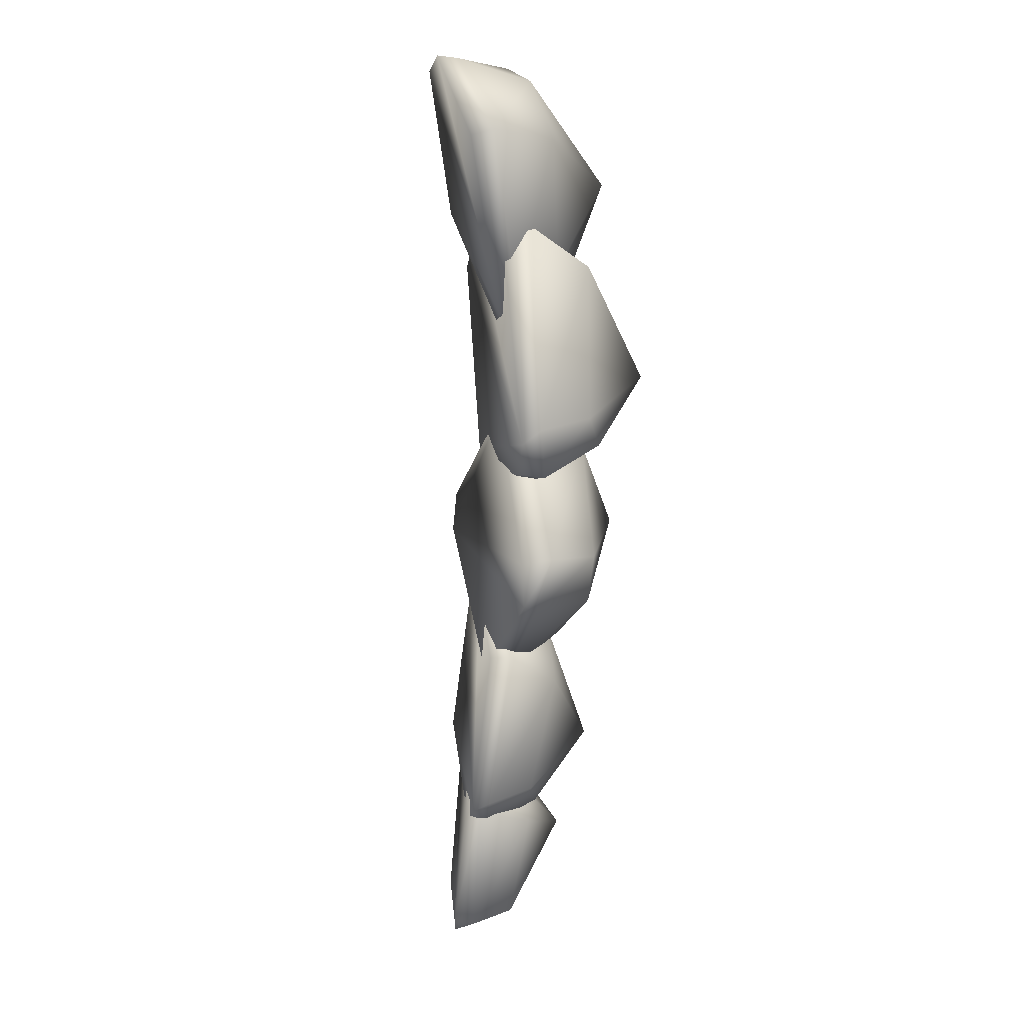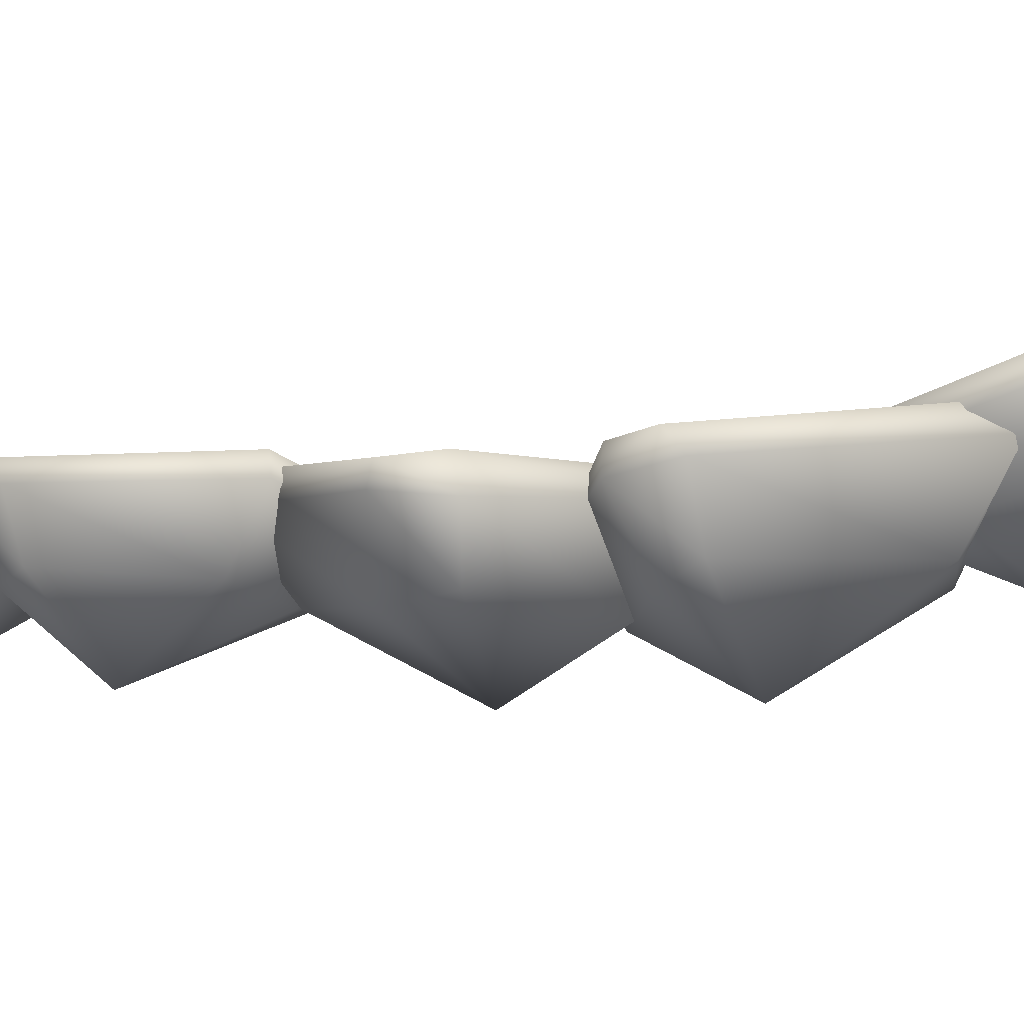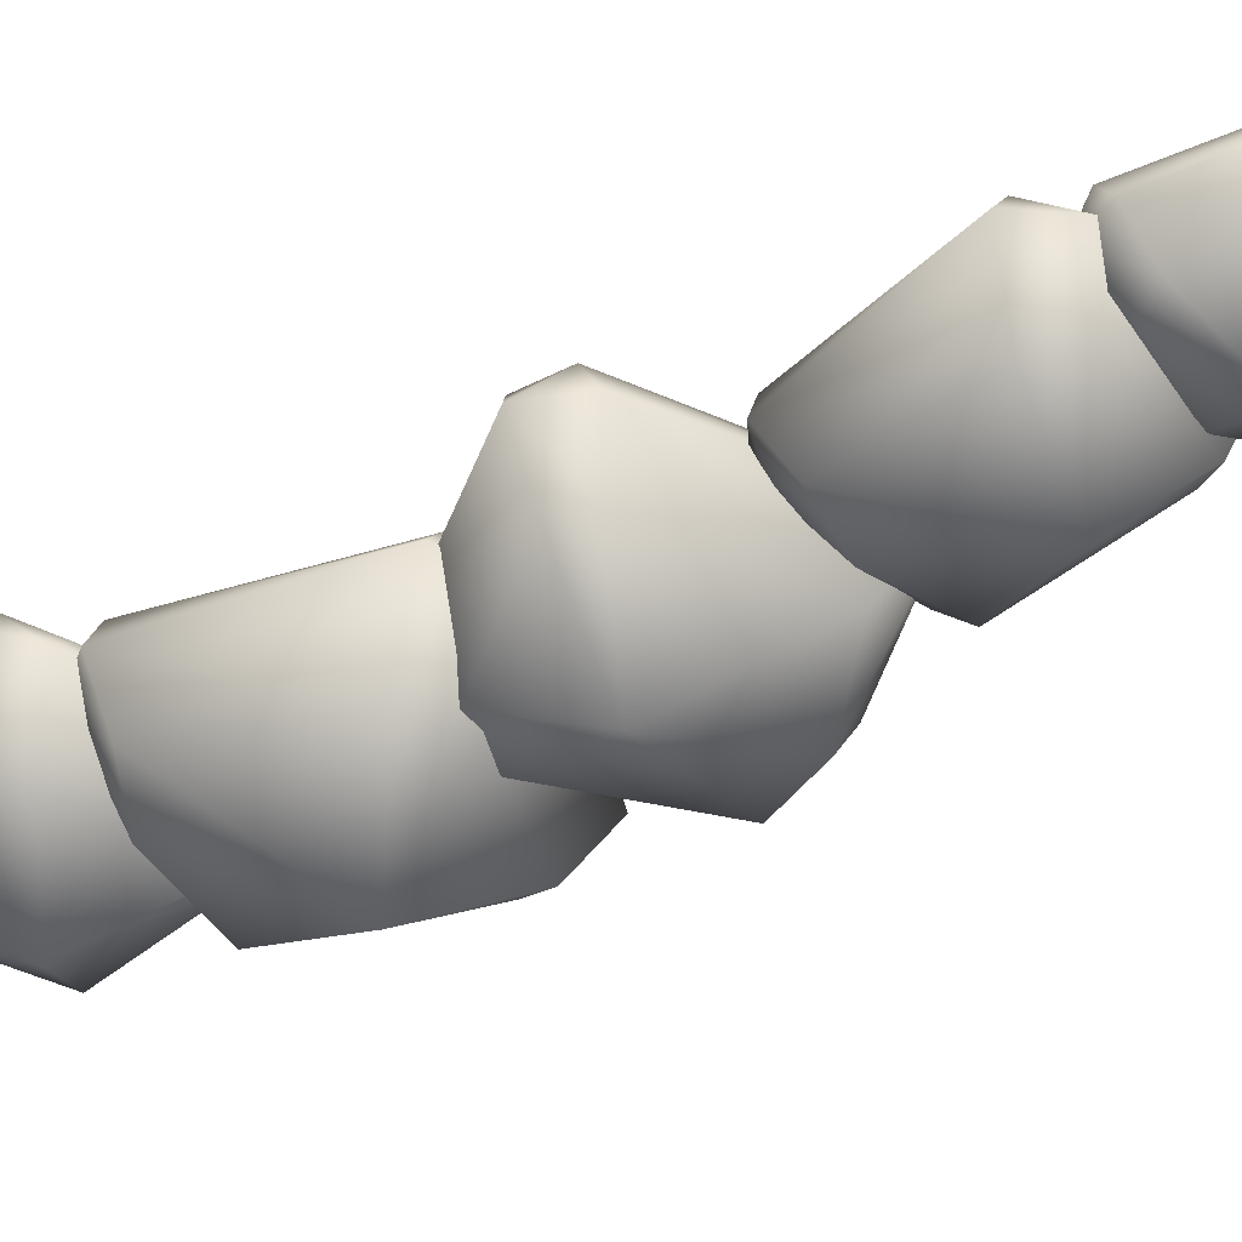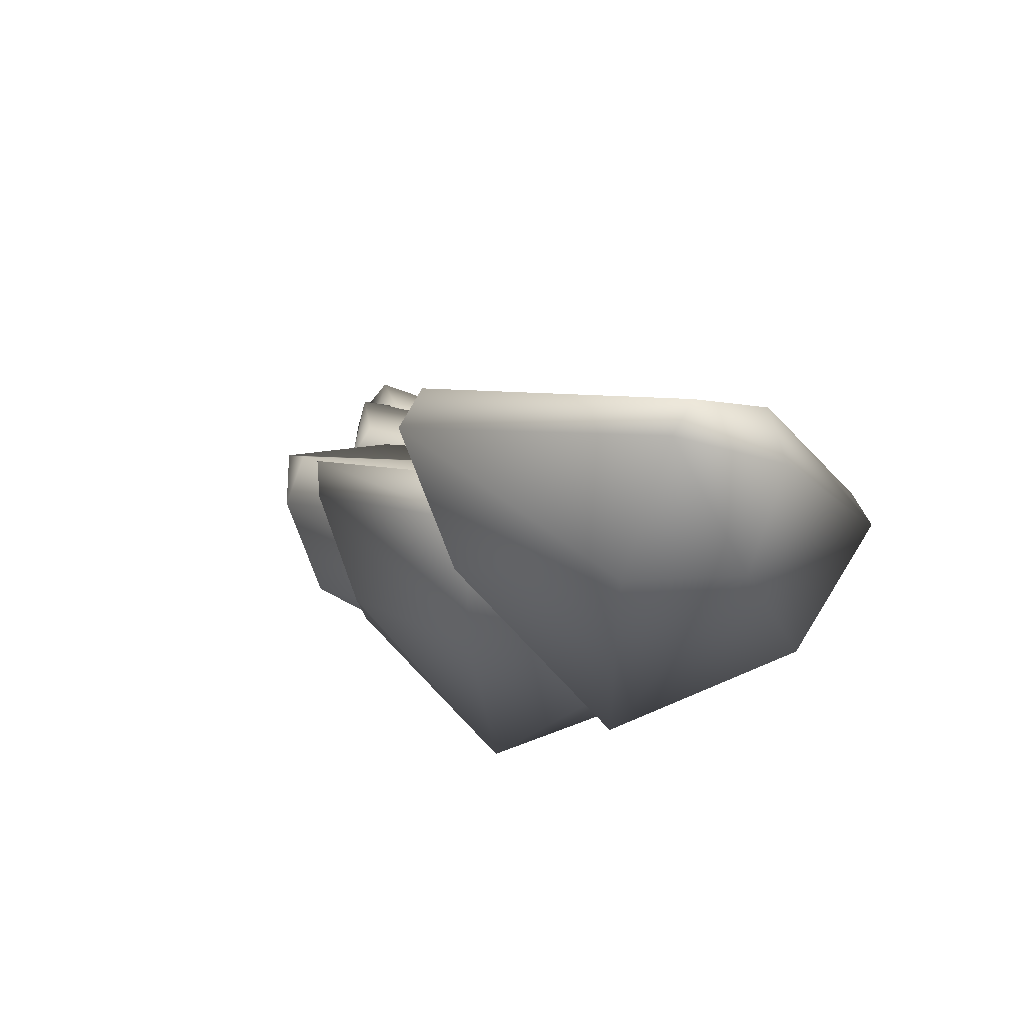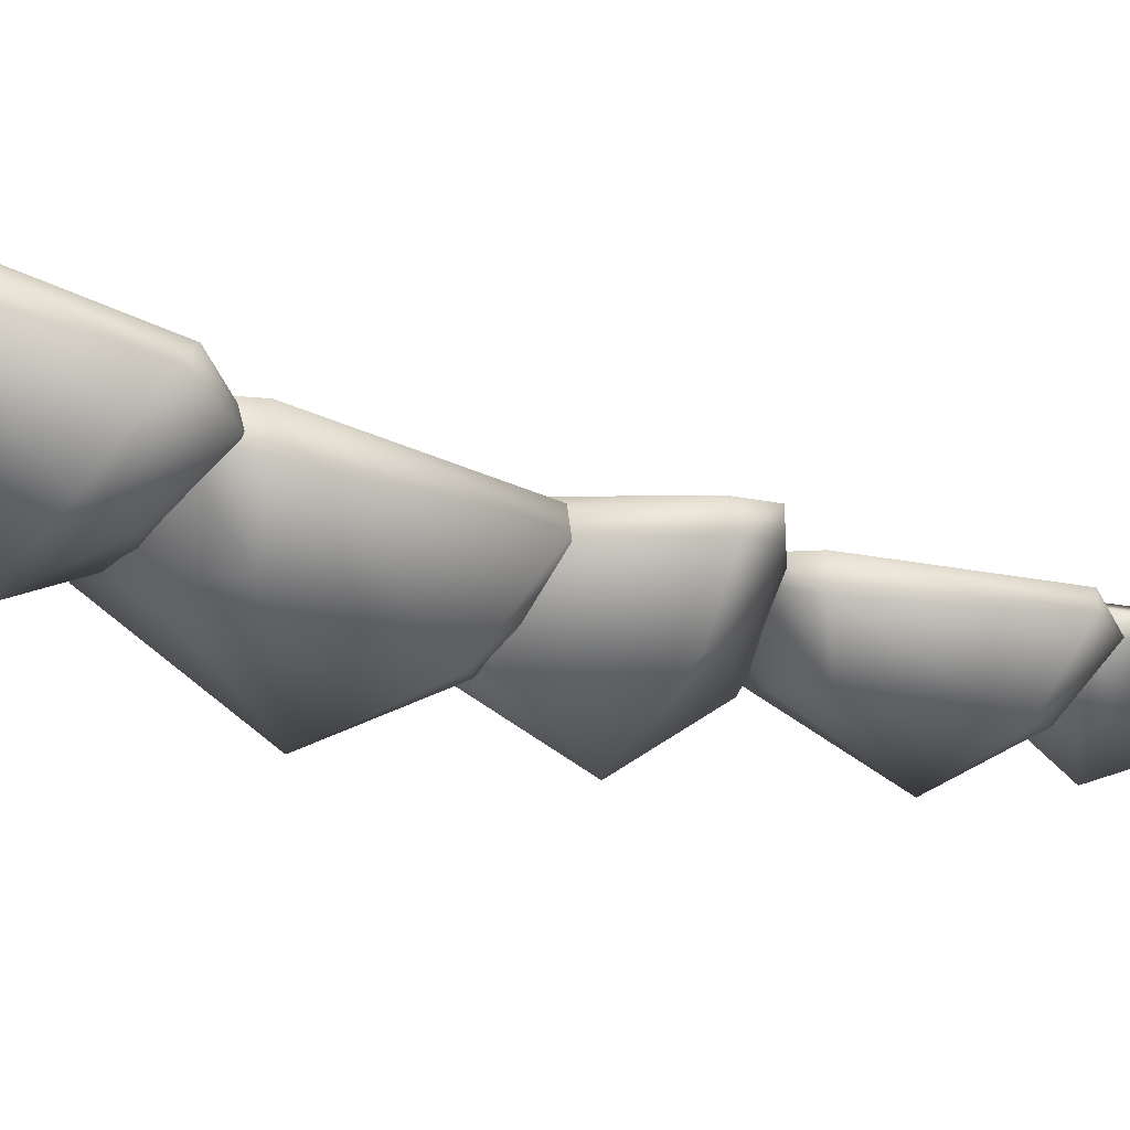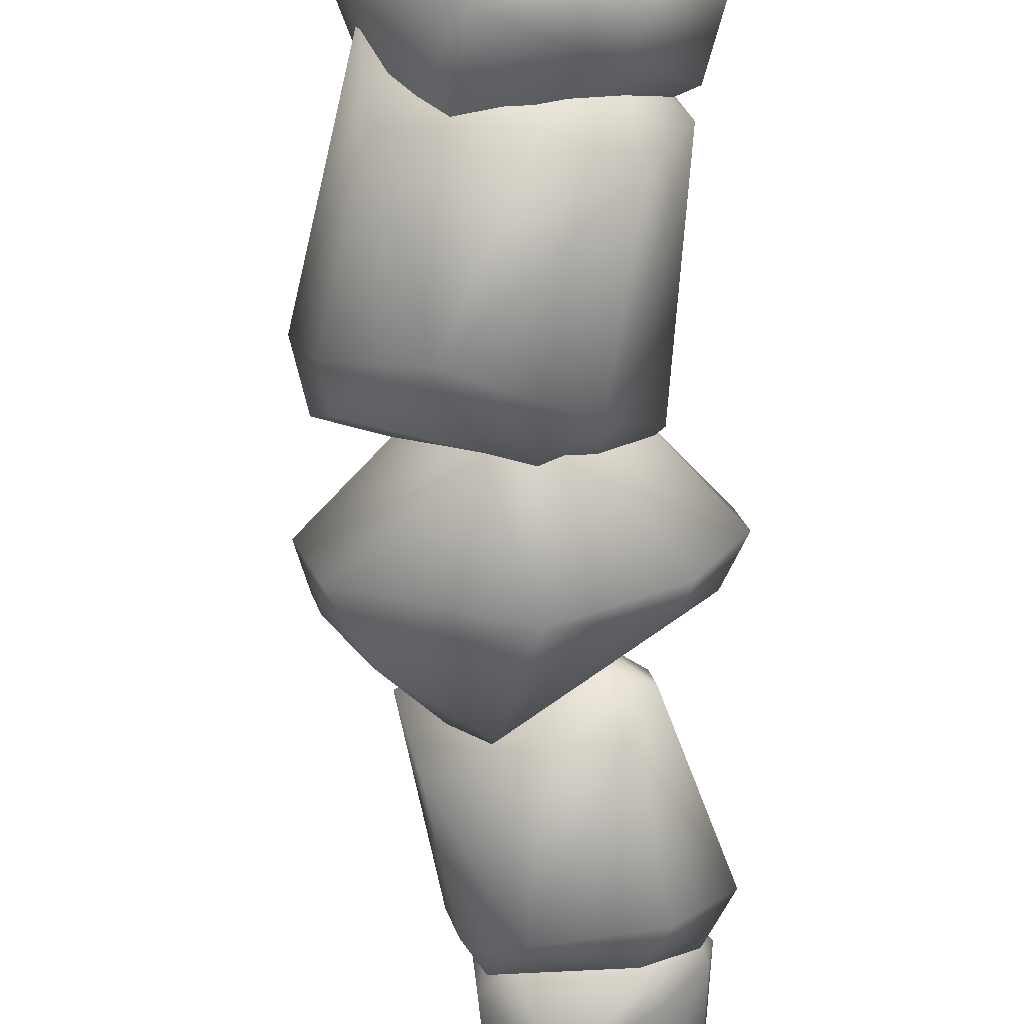
<metadata>
{"format":"obj","ext":"obj","renderer":"f3d","projection":"perspective","resolution":1024,"background":"white","views":[{"elev":-1.9,"azim":-111.2,"up":"+Z"},{"elev":-1.2,"azim":-99.7,"up":"+Y"},{"elev":-55.1,"azim":104.0,"up":"+Y"},{"elev":8.6,"azim":-24.6,"up":"+Y"},{"elev":-12.2,"azim":41.6,"up":"+Y"},{"elev":-61.7,"azim":-12.5,"up":"+Y"}]}
</metadata>
<code>
g NewMesh_tris_200
v -6.712 -0.5968 -10.91
v -7.742 6.397 -12.83
v -13.54 -1.687 5.483
v -2.242 -11.19 -3.048
v -4.881 -4.203 12.48
v -17.1 6.665 9.055
v 2.58 -4.577 14.37
v -2.307 3.53 17.66
v 4.749 1.508 17.53
v 10.39 -7.015 -1.128
v 14.95 0.6038 -8.055
v 8.717 -6.073 -6.687
v -2.242 -11.19 -3.048
v -3.738 -2.432 -12.99
v -3.165 5.166 -16.67
v -6.712 -0.5968 -10.91
v 2.58 -4.577 14.37
v 4.749 1.508 17.53
v 16.74 1.276 -1.462
v -7.742 6.397 -12.83
v 4.749 1.508 17.53
v 4.229 5.258 16.78
v 16.74 1.276 -1.462
v -1.023 5.524 18.59
v -6.564 8.609 -14.01
v 16.02 3.692 -2.629
v 14.95 0.6038 -8.055
v -1.903 7.68 -15.4
v -3.165 5.166 -16.67
v -15.4 9.128 9.008
v -17.1 6.665 9.055
v -2.307 3.53 17.66
v 13.08 2.978 -7.883
v -3.165 5.166 -16.67
v -7.742 6.397 -12.83
v -3.165 5.166 -16.67
v 12.4 -4.09 -11.27
v 16.08 0.4304 -9.474
v 14.54 -4.965 -25.9
v 3.973 -9.188 -17.4
v 6.263 -2.724 -30
v 19.77 0.45 -28.95
v 0.4212 -0.0666 -30.1
v 6.566 4.654 -33.2
v 0.6915 5.657 -31.83
v -3.9 -1.321 -16.21
v -3.306 4.933 -9.244
v -1.512 -2.024 -11.99
v 3.973 -9.188 -17.4
v 9.845 -4.685 -9.121
v 12.85 0.5996 -5.56
v 12.4 -4.09 -11.27
v 0.4212 -0.0666 -30.1
v 0.6915 5.657 -31.83
v -5.318 7.018 -14.17
v 16.08 0.4304 -9.474
v 0.6915 5.657 -31.83
v 2.601 8.135 -31.1
v -5.318 7.018 -14.17
v 6.253 6.719 -33.57
v 16.24 2.314 -8.154
v -3.71 8.38 -13.22
v -3.306 4.933 -9.244
v 12.7 3.089 -6.171
v 12.85 0.5996 -5.56
v 19.47 2.872 -28.43
v 19.77 0.45 -28.95
v 6.566 4.654 -33.2
v -1.074 6.046 -9.599
v 12.85 0.5996 -5.56
v 16.08 0.4304 -9.474
v 12.85 0.5996 -5.56
v -30.34 -0.01115 42.62
v -32.61 8.146 40.53
v -29.89 -0.04503 63.79
v -21.37 -11.99 49.76
v -17.02 -2.489 67.41
v -32.32 10.15 68.8
v -7.978 -2.782 65.91
v -11.98 7.097 71.26
v -4.297 4.69 67.87
v -6.83 -6.869 45.48
v -5.425 1.648 35.23
v -11.34 -6.181 40.18
v -21.37 -11.99 49.76
v -28.04 -2.349 39.06
v -29.42 6.391 34.25
v -30.34 -0.01115 42.62
v -7.978 -2.782 65.91
v -4.297 4.69 67.87
v -0.3395 2.956 41.49
v -32.61 8.146 40.53
v -4.297 4.69 67.87
v -5.338 9.086 67.05
v -0.3395 2.956 41.49
v -10.2 9.538 71.51
v -31.96 10.68 38.53
v -1.754 5.735 40.39
v -5.425 1.648 35.23
v -27.52 9.475 34.84
v -29.42 6.391 34.25
v -30.56 13.07 67.75
v -32.32 10.15 68.8
v -11.98 7.097 71.26
v -7.449 4.48 36.15
v -29.42 6.391 34.25
v -32.61 8.146 40.53
v -29.42 6.391 34.25
v 4.082 -3.438 27.71
v 7.988 3.666 26.76
v -8.494 -4.188 12.41
v -8.1 -12.93 29.28
v -20.22 -4.064 17.32
v -8.306 4.476 5.846
v -25.95 -2.52 23.53
v -24.86 5.539 15.88
v -28.78 4.957 23.04
v -15.5 -5.257 39.8
v -9.483 3.198 46.85
v -9.072 -5.302 41.07
v -8.1 -12.93 29.28
v 4.17 -4.995 31.96
v 9.085 2.917 33.42
v 4.082 -3.438 27.71
v -25.95 -2.52 23.53
v -28.78 4.957 23.04
v -16.62 5.144 44.9
v 7.988 3.666 26.76
v -28.78 4.957 23.04
v -26.98 8.809 22.4
v -16.62 5.144 44.9
v -25.98 8.108 16.33
v 9.004 6.189 28.21
v -14.6 7.454 44.5
v -9.483 3.198 46.85
v 7.769 6.085 33.59
v 9.085 2.917 33.42
v -8.597 7.532 7.161
v -8.306 4.476 5.846
v -24.86 5.539 15.88
v -8.178 5.362 44.62
v 9.085 2.917 33.42
v 7.988 3.666 26.76
v 9.085 2.917 33.42
v -27.23 3.42 63.75
v -27.52 9.852 58.95
v -37.8 8.556 79.31
v -24.59 -4.401 76.6
v -29.96 8.727 89.07
v -41.78 18.48 79.03
v -22.31 9.128 92.63
v -27.68 18.68 91.88
v -20.18 16.6 93.94
v -11.08 0.7202 79.49
v -4.355 5.91 70.54
v -11.76 -0.4643 73.19
v -24.59 -4.401 76.6
v -23.74 0.7585 62.95
v -21.93 7.147 56.47
v -27.23 3.42 63.75
v -22.31 9.128 92.63
v -20.18 16.6 93.94
v -3.649 9.15 77.29
v -27.52 9.852 58.95
v -20.18 16.6 93.94
v -20.36 20.16 91.66
v -3.649 9.15 77.29
v -26.35 21.09 92.32
v -25.89 11.68 57.16
v -4.041 11.18 75.05
v -4.355 5.91 70.54
v -20.66 10.22 57.04
v -21.93 7.147 56.47
v -39.78 21 78.39
v -41.78 18.48 79.03
v -27.68 18.68 91.88
v -6.246 8.399 69.43
v -21.93 7.147 56.47
v -27.52 9.852 58.95
v -21.93 7.147 56.47
f 2 1 3
f 2 3 6
f 6 3 5
f 6 5 8
f 8 5 7
f 8 7 9
f 11 19 10
f 11 10 12
f 12 10 13
f 12 13 14
f 14 13 16
f 14 16 15
f 15 16 20
f 34 25 28
f 28 25 26
f 28 26 33
f 33 26 27
f 33 27 28
f 28 27 29
f 23 27 26
f 23 26 22
f 22 26 25
f 22 25 24
f 24 25 30
f 24 30 31
f 31 30 25
f 31 25 35
f 35 25 36
f 38 37 39
f 38 39 42
f 42 39 41
f 42 41 44
f 44 41 43
f 44 43 45
f 47 55 46
f 47 46 48
f 48 46 49
f 48 49 50
f 50 49 52
f 50 52 51
f 51 52 56
f 70 61 64
f 64 61 62
f 64 62 69
f 69 62 63
f 69 63 64
f 64 63 65
f 59 63 62
f 59 62 58
f 58 62 61
f 58 61 60
f 60 61 66
f 60 66 67
f 67 66 61
f 67 61 71
f 71 61 72
f 74 73 75
f 74 75 78
f 78 75 77
f 78 77 80
f 80 77 79
f 80 79 81
f 83 91 82
f 83 82 84
f 84 82 85
f 84 85 86
f 86 85 88
f 86 88 87
f 87 88 92
f 106 97 100
f 100 97 98
f 100 98 105
f 105 98 99
f 105 99 100
f 100 99 101
f 95 99 98
f 95 98 94
f 94 98 97
f 94 97 96
f 96 97 102
f 96 102 103
f 103 102 97
f 103 97 107
f 107 97 108
f 110 109 111
f 110 111 114
f 114 111 113
f 114 113 116
f 116 113 115
f 116 115 117
f 119 127 118
f 119 118 120
f 120 118 121
f 120 121 122
f 122 121 124
f 122 124 123
f 123 124 128
f 142 133 136
f 136 133 134
f 136 134 141
f 141 134 135
f 141 135 136
f 136 135 137
f 131 135 134
f 131 134 130
f 130 134 133
f 130 133 132
f 132 133 138
f 132 138 139
f 139 138 133
f 139 133 143
f 143 133 144
f 146 145 147
f 146 147 150
f 150 147 149
f 150 149 152
f 152 149 151
f 152 151 153
f 155 163 154
f 155 154 156
f 156 154 157
f 156 157 158
f 158 157 160
f 158 160 159
f 159 160 164
f 178 169 172
f 172 169 170
f 172 170 177
f 177 170 171
f 177 171 172
f 172 171 173
f 167 171 170
f 167 170 166
f 166 170 169
f 166 169 168
f 168 169 174
f 168 174 175
f 175 174 169
f 175 169 179
f 179 169 180
f 3 1 4
f 3 4 5
f 5 4 7
f 12 14 15
f 12 15 11
f 17 13 10
f 17 10 18
f 18 10 19
f 31 32 24
f 24 32 21
f 24 21 22
f 22 21 23
f 39 37 40
f 39 40 41
f 41 40 43
f 48 50 51
f 48 51 47
f 53 49 46
f 53 46 54
f 54 46 55
f 67 68 60
f 60 68 57
f 60 57 58
f 58 57 59
f 75 73 76
f 75 76 77
f 77 76 79
f 84 86 87
f 84 87 83
f 89 85 82
f 89 82 90
f 90 82 91
f 103 104 96
f 96 104 93
f 96 93 94
f 94 93 95
f 111 109 112
f 111 112 113
f 113 112 115
f 120 122 123
f 120 123 119
f 125 121 118
f 125 118 126
f 126 118 127
f 139 140 132
f 132 140 129
f 132 129 130
f 130 129 131
f 147 145 148
f 147 148 149
f 149 148 151
f 156 158 159
f 156 159 155
f 161 157 154
f 161 154 162
f 162 154 163
f 175 176 168
f 168 176 165
f 168 165 166
f 166 165 167

</code>
